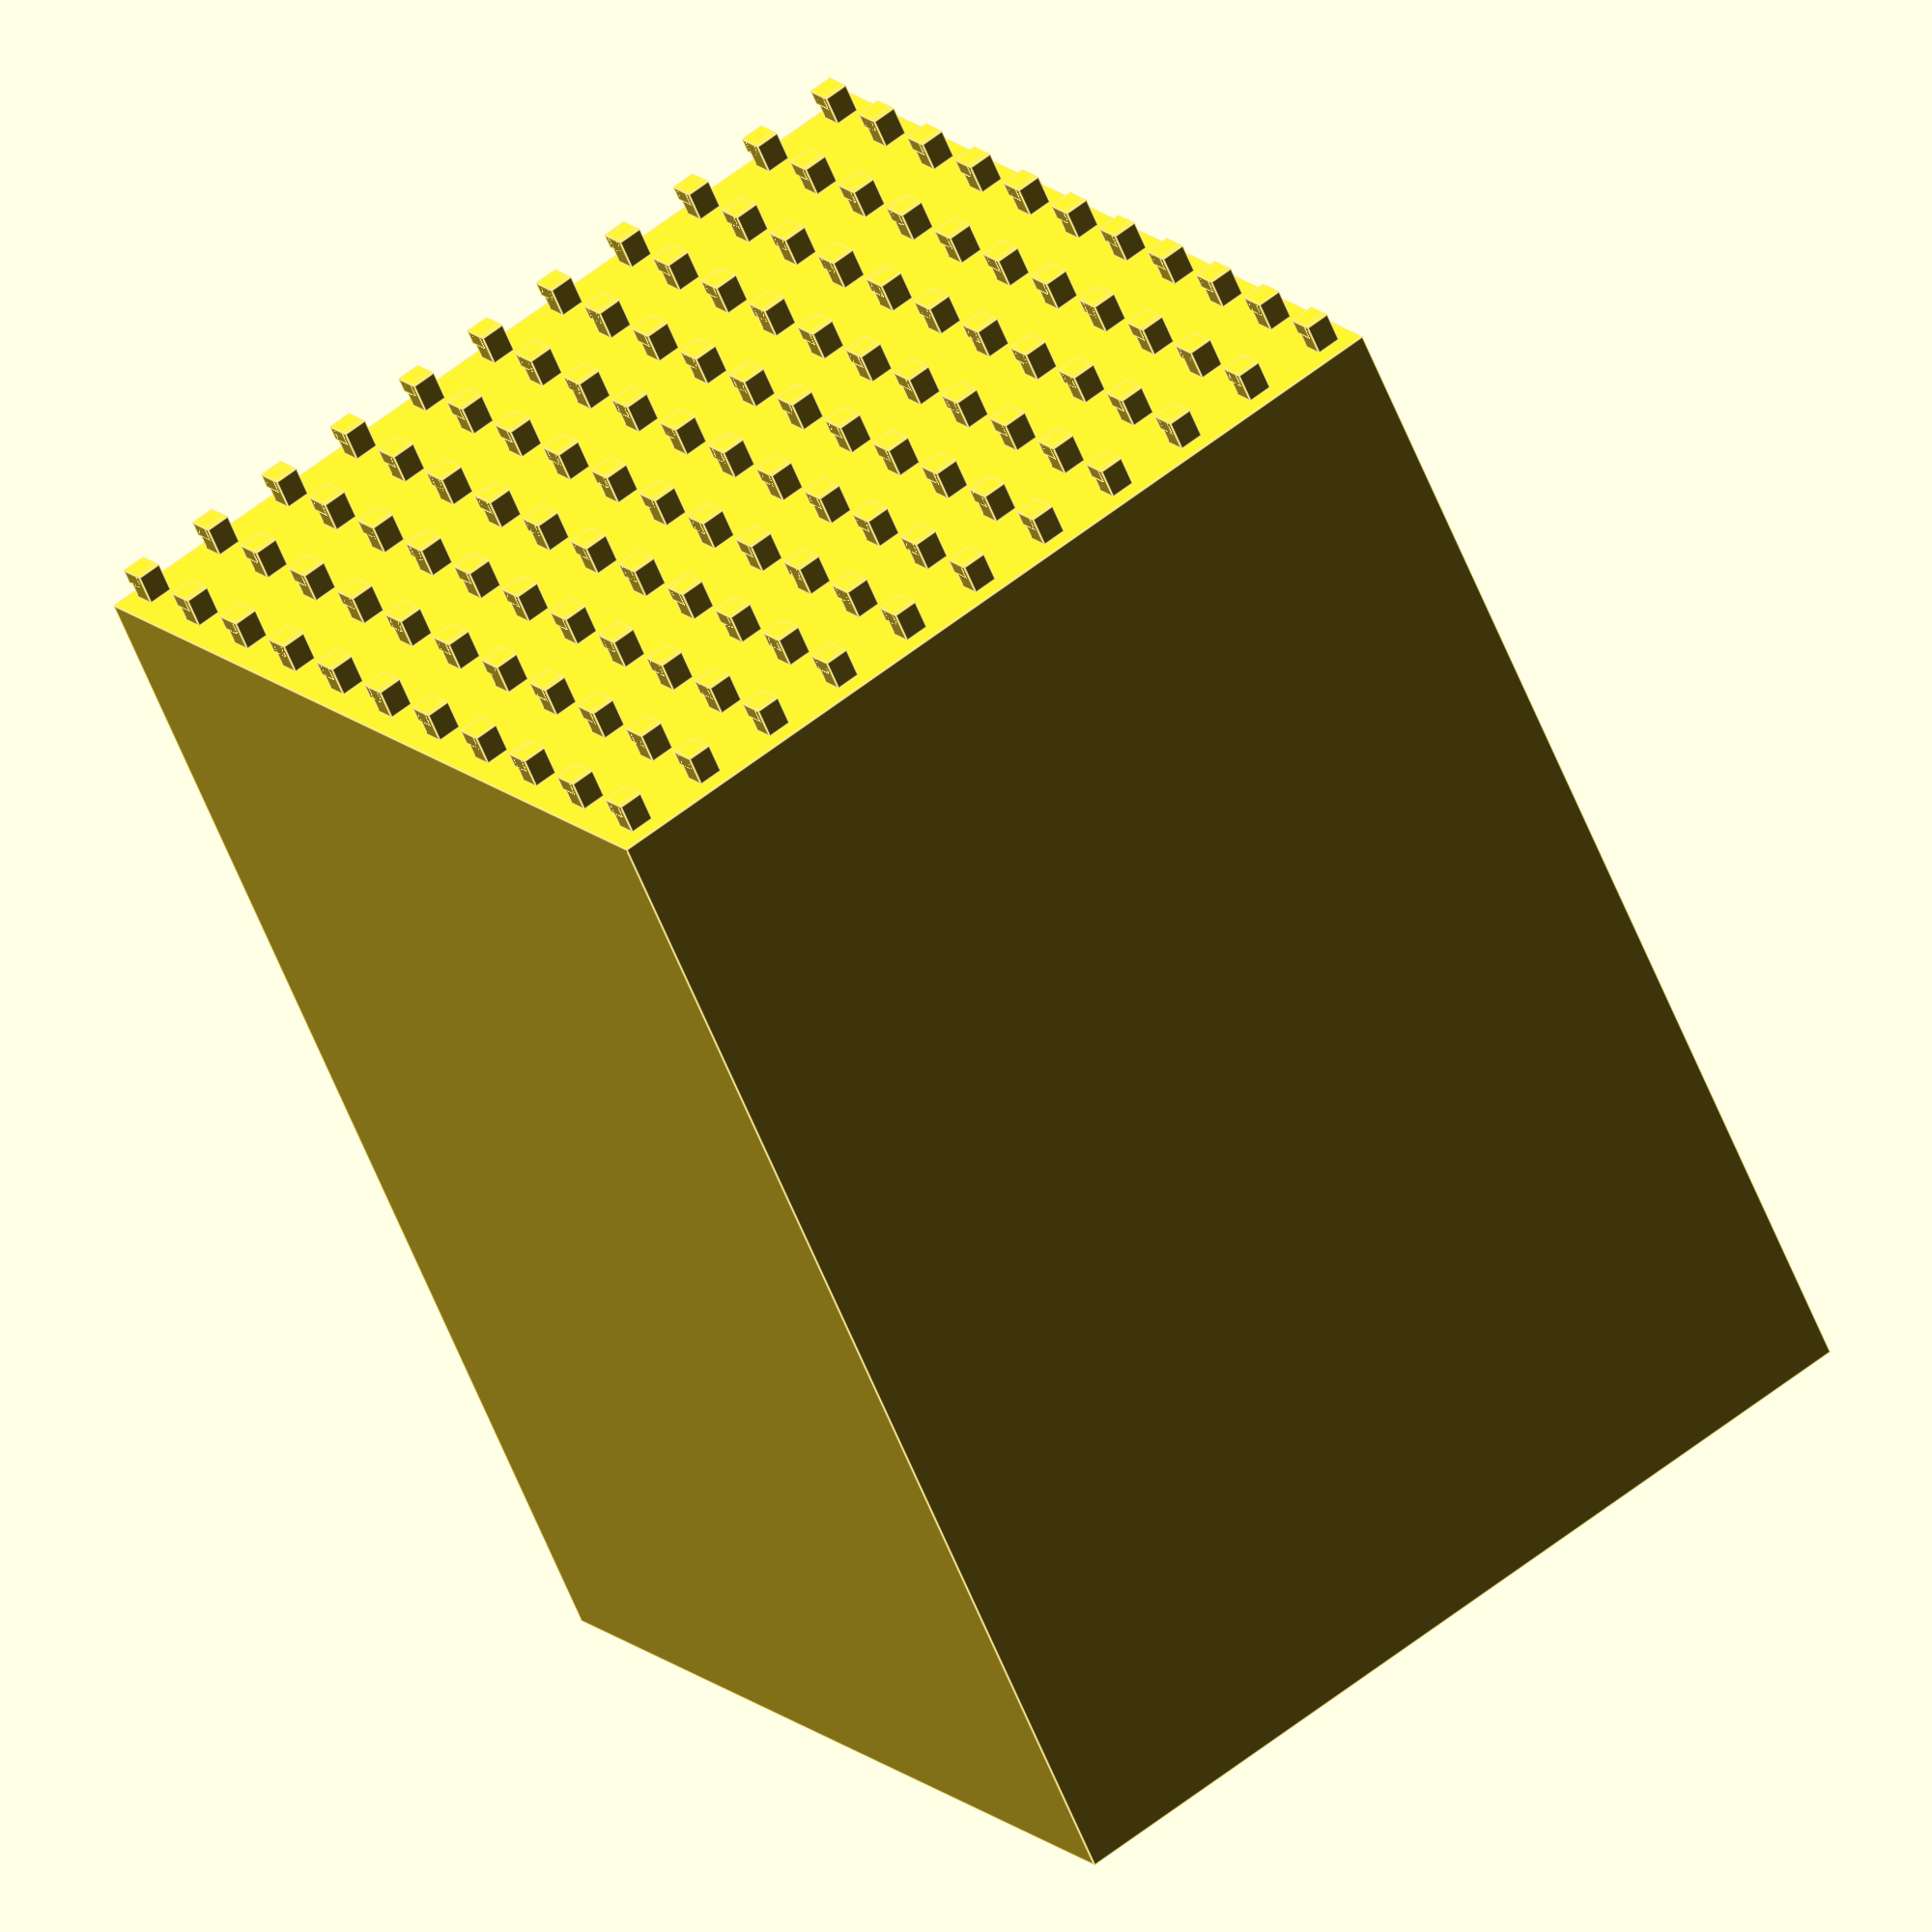
<openscad>
net_size = 1.5*2;
h_net_size  = 1.4*2;
finger_size = 0.8;
for(j=[0:10]) for(i=[0:10]){
    translate([0,i*net_size,j*h_net_size]) {
        cube([1,finger_size,finger_size]);
        translate([0,-0.2,0]) cube([0.5,finger_size,finger_size]);
    }
}

translate([1,-0.5,-0.5])
cube([40,32,30]);

</openscad>
<views>
elev=300.5 azim=53.9 roll=51.0 proj=o view=edges
</views>
